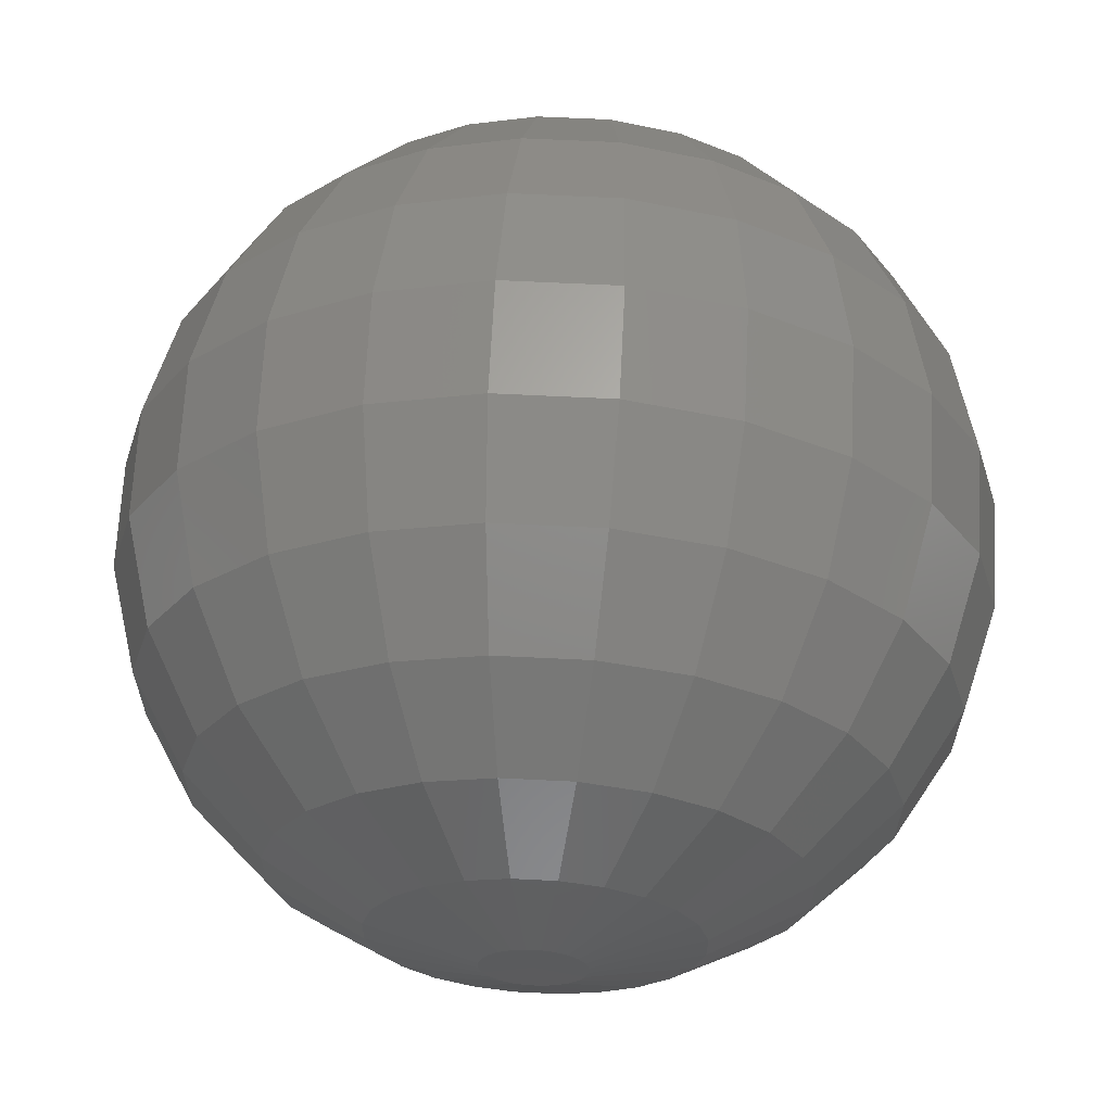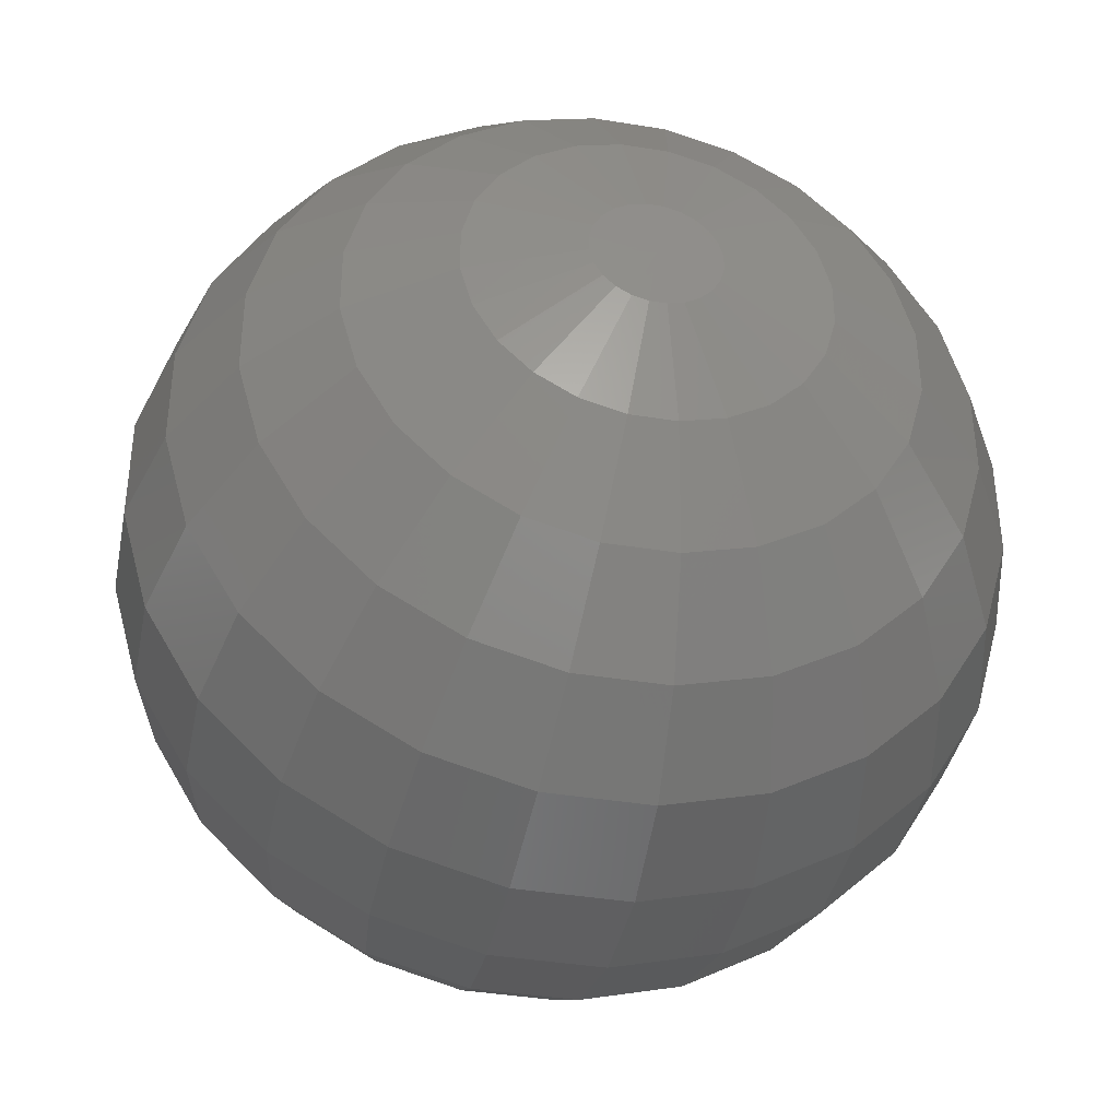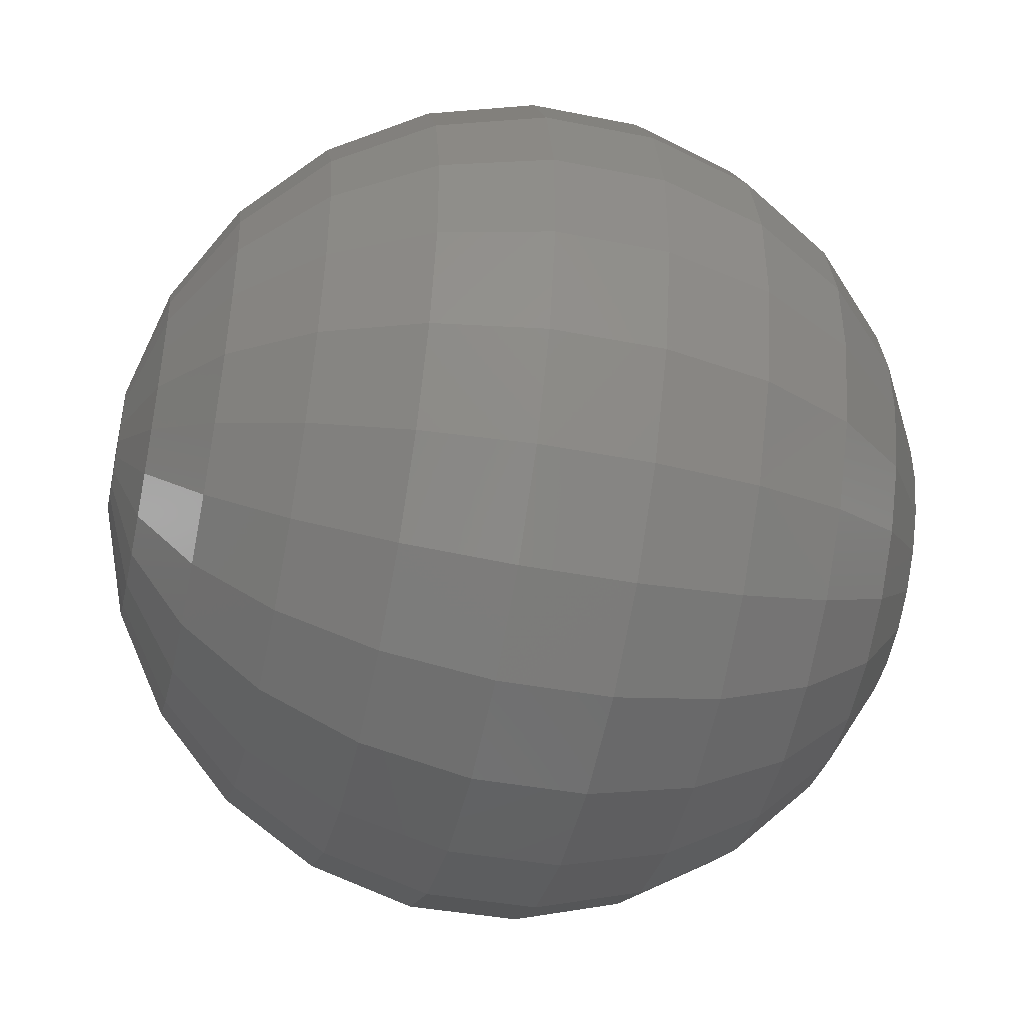
<metadata>
{"format":"stl","ext":"stl","renderer":"f3d","projection":"perspective","resolution":1024,"background":"white","views":[{"elev":63.5,"azim":92.8,"up":"+Z"},{"elev":-40.0,"azim":-101.5,"up":"+Z"},{"elev":-45.4,"azim":-12.4,"up":"+Y"}]}
</metadata>
<code>
# stl→obj: 290 verts, 576 faces
v 0.1053 0.01272 0.001642
v 0.1052 1.424e-16 1.604e-17
v 0.1053 0.01271 -0.001705
v 0.09846 0.03953 -0.005304
v 0.09846 0.03956 0.005108
v 0.08487 0.06366 -0.008541
v 0.08487 0.0637 0.008226
v 0.06549 0.08345 -0.0112
v 0.06549 0.0835 0.01078
v 0.04166 0.09761 0.01261
v 0.04166 0.09755 -0.01309
v 0.01498 0.1051 0.01357
v 0.01498 0.105 -0.01409
v -0.01271 0.1054 0.01361
v -0.01271 0.1053 -0.01413
v -0.03954 0.09842 -0.01321
v -0.03954 0.09849 0.01272
v -0.06368 0.08484 -0.01138
v -0.06368 0.08489 0.01096
v -0.08347 0.06547 -0.008784
v -0.08347 0.06552 0.008461
v -0.09758 0.04167 0.005381
v -0.09758 0.04164 -0.005587
v -0.105 0.01499 0.001936
v -0.105 0.01498 -0.00201
v -0.1052 1.241e-16 1.727e-17
v 0.1053 0.01186 0.004878
v 0.09846 0.03689 0.01517
v 0.08487 0.0594 0.02443
v 0.06549 0.07786 0.03203
v 0.04166 0.09102 0.03744
v 0.01498 0.09798 0.0403
v -0.01271 0.09826 0.04042
v -0.03954 0.09184 0.03778
v -0.06368 0.07916 0.03256
v -0.08347 0.06109 0.02513
v -0.09758 0.03886 0.01598
v -0.105 0.01398 0.005749
v 0.1053 0.01019 0.007781
v 0.09846 0.0317 0.0242
v 0.08487 0.05105 0.03897
v 0.06549 0.06692 0.05109
v 0.04166 0.07823 0.05972
v 0.01498 0.08421 0.06429
v -0.01271 0.08445 0.06447
v -0.03954 0.07893 0.06026
v -0.06368 0.06804 0.05194
v -0.08347 0.05251 0.04008
v -0.09758 0.0334 0.0255
v -0.105 0.01201 0.00917
v 0.1053 0.007831 0.01015
v 0.09846 0.02436 0.03158
v 0.08487 0.03922 0.05086
v 0.06549 0.05142 0.06667
v 0.04166 0.06011 0.07793
v 0.01498 0.0647 0.08389
v -0.01271 0.06489 0.08413
v -0.03954 0.06065 0.07863
v -0.06368 0.05228 0.06778
v -0.08347 0.04034 0.05231
v -0.09758 0.02566 0.03327
v -0.105 0.00923 0.01197
v 0.1053 0.004936 0.01183
v 0.09846 0.01535 0.03681
v 0.08487 0.02473 0.05928
v 0.06549 0.03241 0.0777
v 0.04166 0.03789 0.09084
v 0.01498 0.04078 0.09778
v -0.01271 0.0409 0.09806
v -0.03954 0.03823 0.09165
v -0.06368 0.03295 0.079
v -0.08347 0.02543 0.06097
v -0.09758 0.01618 0.03878
v -0.105 0.005818 0.01395
v 0.1053 0.001705 0.01271
v 0.09846 0.005304 0.03953
v 0.08487 0.008541 0.06366
v 0.06549 0.0112 0.08345
v 0.04166 0.01309 0.09755
v 0.01498 0.01409 0.105
v -0.01271 0.01413 0.1053
v -0.03954 0.01321 0.09842
v -0.06368 0.01138 0.08484
v -0.08347 0.008784 0.06547
v -0.09758 0.005587 0.04164
v -0.105 0.00201 0.01498
v 0.1053 -0.001642 0.01272
v 0.09846 -0.005108 0.03956
v 0.08487 -0.008226 0.0637
v 0.06549 -0.01078 0.0835
v 0.04166 -0.01261 0.09761
v 0.01498 -0.01357 0.1051
v -0.01271 -0.01361 0.1054
v -0.03954 -0.01272 0.09849
v -0.06368 -0.01096 0.08489
v -0.08347 -0.008461 0.06552
v -0.09758 -0.005381 0.04167
v -0.105 -0.001936 0.01499
v 0.1053 -0.004878 0.01186
v 0.09846 -0.01517 0.03689
v 0.08487 -0.02443 0.0594
v 0.06549 -0.03203 0.07786
v 0.04166 -0.03744 0.09102
v 0.01498 -0.0403 0.09798
v -0.01271 -0.04042 0.09826
v -0.03954 -0.03778 0.09184
v -0.06368 -0.03256 0.07916
v -0.08347 -0.02513 0.06109
v -0.09758 -0.01598 0.03886
v -0.105 -0.005749 0.01398
v 0.1053 -0.007781 0.01019
v 0.09846 -0.0242 0.0317
v 0.08487 -0.03897 0.05105
v 0.06549 -0.05109 0.06692
v 0.04166 -0.05972 0.07823
v 0.01498 -0.06429 0.08421
v -0.01271 -0.06447 0.08445
v -0.03954 -0.06026 0.07893
v -0.06368 -0.05194 0.06804
v -0.08347 -0.04008 0.05251
v -0.09758 -0.0255 0.0334
v -0.105 -0.00917 0.01201
v 0.1053 -0.01015 0.007831
v 0.09846 -0.03158 0.02436
v 0.08487 -0.05086 0.03922
v 0.06549 -0.06667 0.05142
v 0.04166 -0.07793 0.06011
v 0.01498 -0.08389 0.0647
v -0.01271 -0.08413 0.06489
v -0.03954 -0.07863 0.06065
v -0.06368 -0.06778 0.05228
v -0.08347 -0.05231 0.04034
v -0.09758 -0.03327 0.02566
v -0.105 -0.01197 0.00923
v 0.1053 -0.01183 0.004936
v 0.09846 -0.03681 0.01535
v 0.08487 -0.05928 0.02473
v 0.06549 -0.0777 0.03241
v 0.04166 -0.09084 0.03789
v 0.01498 -0.09778 0.04078
v -0.01271 -0.09806 0.0409
v -0.03954 -0.09165 0.03823
v -0.06368 -0.079 0.03295
v -0.08347 -0.06097 0.02543
v -0.09758 -0.03878 0.01618
v -0.105 -0.01395 0.005818
v 0.1053 -0.01271 0.001705
v 0.09846 -0.03953 0.005304
v 0.08487 -0.06366 0.008541
v 0.06549 -0.08345 0.0112
v 0.04166 -0.09755 0.01309
v 0.01498 -0.105 0.01409
v -0.01271 -0.1053 0.01413
v -0.03954 -0.09842 0.01321
v -0.06368 -0.08484 0.01138
v -0.08347 -0.06547 0.008784
v -0.09758 -0.04164 0.005587
v -0.105 -0.01498 0.00201
v 0.1053 -0.01272 -0.001642
v 0.09846 -0.03956 -0.005108
v 0.08487 -0.0637 -0.008226
v 0.06549 -0.0835 -0.01078
v 0.04166 -0.09761 -0.01261
v 0.01498 -0.1051 -0.01357
v -0.01271 -0.1054 -0.01361
v -0.03954 -0.09849 -0.01272
v -0.06368 -0.08489 -0.01096
v -0.08347 -0.06552 -0.008461
v -0.09758 -0.04167 -0.005381
v -0.105 -0.01499 -0.001936
v 0.1053 -0.01186 -0.004878
v 0.09846 -0.03689 -0.01517
v 0.08487 -0.0594 -0.02443
v 0.06549 -0.07786 -0.03203
v 0.04166 -0.09102 -0.03744
v 0.01498 -0.09798 -0.0403
v -0.01271 -0.09826 -0.04042
v -0.03954 -0.09184 -0.03778
v -0.06368 -0.07916 -0.03256
v -0.08347 -0.06109 -0.02513
v -0.09758 -0.03886 -0.01598
v -0.105 -0.01398 -0.005749
v 0.1053 -0.01019 -0.007781
v 0.09846 -0.0317 -0.0242
v 0.08487 -0.05105 -0.03897
v 0.06549 -0.06692 -0.05109
v 0.04166 -0.07823 -0.05972
v 0.01498 -0.08421 -0.06429
v -0.01271 -0.08445 -0.06447
v -0.03954 -0.07893 -0.06026
v -0.06368 -0.06804 -0.05194
v -0.08347 -0.05251 -0.04008
v -0.09758 -0.0334 -0.0255
v -0.105 -0.01201 -0.00917
v 0.1053 -0.007831 -0.01015
v 0.09846 -0.02436 -0.03158
v 0.08487 -0.03922 -0.05086
v 0.06549 -0.05142 -0.06667
v 0.04166 -0.06011 -0.07793
v 0.01498 -0.0647 -0.08389
v -0.01271 -0.06489 -0.08413
v -0.03954 -0.06065 -0.07863
v -0.06368 -0.05228 -0.06778
v -0.08347 -0.04034 -0.05231
v -0.09758 -0.02566 -0.03327
v -0.105 -0.00923 -0.01197
v 0.1053 -0.004936 -0.01183
v 0.09846 -0.01535 -0.03681
v 0.08487 -0.02473 -0.05928
v 0.06549 -0.03241 -0.0777
v 0.04166 -0.03789 -0.09084
v 0.01498 -0.04078 -0.09778
v -0.01271 -0.0409 -0.09806
v -0.03954 -0.03823 -0.09165
v -0.06368 -0.03295 -0.079
v -0.08347 -0.02543 -0.06097
v -0.09758 -0.01618 -0.03878
v -0.105 -0.005818 -0.01395
v 0.1053 -0.001705 -0.01271
v 0.09846 -0.005304 -0.03953
v 0.08487 -0.008541 -0.06366
v 0.06549 -0.0112 -0.08345
v 0.04166 -0.01309 -0.09755
v 0.01498 -0.01409 -0.105
v -0.01271 -0.01413 -0.1053
v -0.03954 -0.01321 -0.09842
v -0.06368 -0.01138 -0.08484
v -0.08347 -0.008784 -0.06547
v -0.09758 -0.005587 -0.04164
v -0.105 -0.00201 -0.01498
v 0.1053 0.001642 -0.01272
v 0.09846 0.005108 -0.03956
v 0.08487 0.008226 -0.0637
v 0.06549 0.01078 -0.0835
v 0.04166 0.01261 -0.09761
v 0.01498 0.01357 -0.1051
v -0.01271 0.01361 -0.1054
v -0.03954 0.01272 -0.09849
v -0.06368 0.01096 -0.08489
v -0.08347 0.008461 -0.06552
v -0.09758 0.005381 -0.04167
v -0.105 0.001936 -0.01499
v 0.1053 0.004878 -0.01186
v 0.09846 0.01517 -0.03689
v 0.08487 0.02443 -0.0594
v 0.06549 0.03203 -0.07786
v 0.04166 0.03744 -0.09102
v 0.01498 0.0403 -0.09798
v -0.01271 0.04042 -0.09826
v -0.03954 0.03778 -0.09184
v -0.06368 0.03256 -0.07916
v -0.08347 0.02513 -0.06109
v -0.09758 0.01598 -0.03886
v -0.105 0.005749 -0.01398
v 0.1053 0.007781 -0.01019
v 0.09846 0.0242 -0.0317
v 0.08487 0.03897 -0.05105
v 0.06549 0.05109 -0.06692
v 0.04166 0.05972 -0.07823
v 0.01498 0.06429 -0.08421
v -0.01271 0.06447 -0.08445
v -0.03954 0.06026 -0.07893
v -0.06368 0.05194 -0.06804
v -0.08347 0.04008 -0.05251
v -0.09758 0.0255 -0.0334
v -0.105 0.00917 -0.01201
v 0.1053 0.01015 -0.007831
v 0.09846 0.03158 -0.02436
v 0.08487 0.05086 -0.03922
v 0.06549 0.06667 -0.05142
v 0.04166 0.07793 -0.06011
v 0.01498 0.08389 -0.0647
v -0.01271 0.08413 -0.06489
v -0.03954 0.07863 -0.06065
v -0.06368 0.06778 -0.05228
v -0.08347 0.05231 -0.04034
v -0.09758 0.03327 -0.02566
v -0.105 0.01197 -0.00923
v 0.1053 0.01183 -0.004936
v 0.09846 0.03681 -0.01535
v 0.08487 0.05928 -0.02473
v 0.06549 0.0777 -0.03241
v 0.04166 0.09084 -0.03789
v 0.01498 0.09778 -0.04078
v -0.01271 0.09806 -0.0409
v -0.03954 0.09165 -0.03823
v -0.06368 0.079 -0.03295
v -0.08347 0.06097 -0.02543
v -0.09758 0.03878 -0.01618
v -0.105 0.01395 -0.005818
f 1 2 3
f 4 1 3
f 1 4 5
f 6 5 4
f 5 6 7
f 8 7 6
f 7 8 9
f 10 8 11
f 8 10 9
f 12 11 13
f 11 12 10
f 14 13 15
f 13 14 12
f 16 14 15
f 14 16 17
f 18 17 16
f 17 18 19
f 20 19 18
f 19 20 21
f 22 20 23
f 20 22 21
f 24 23 25
f 23 24 22
f 24 25 26
f 1 27 2
f 1 28 27
f 28 1 5
f 5 29 28
f 29 5 7
f 7 30 29
f 30 7 9
f 10 30 9
f 30 10 31
f 12 31 10
f 31 12 32
f 14 32 12
f 32 14 33
f 34 14 17
f 14 34 33
f 35 17 19
f 17 35 34
f 35 21 36
f 21 35 19
f 36 22 37
f 22 36 21
f 37 24 38
f 24 37 22
f 24 26 38
f 27 39 2
f 27 40 39
f 40 27 28
f 28 41 40
f 41 28 29
f 29 42 41
f 42 29 30
f 31 42 30
f 42 31 43
f 32 43 31
f 43 32 44
f 33 44 32
f 44 33 45
f 46 33 34
f 33 46 45
f 47 34 35
f 34 47 46
f 47 36 48
f 36 47 35
f 48 37 49
f 37 48 36
f 49 38 50
f 38 49 37
f 38 26 50
f 39 51 2
f 39 52 51
f 52 39 40
f 40 53 52
f 53 40 41
f 41 54 53
f 54 41 42
f 43 54 42
f 54 43 55
f 44 55 43
f 55 44 56
f 45 56 44
f 56 45 57
f 58 45 46
f 45 58 57
f 59 46 47
f 46 59 58
f 59 48 60
f 48 59 47
f 60 49 61
f 49 60 48
f 61 50 62
f 50 61 49
f 50 26 62
f 51 63 2
f 51 64 63
f 64 51 52
f 52 65 64
f 65 52 53
f 53 66 65
f 66 53 54
f 66 55 67
f 55 66 54
f 67 56 68
f 56 67 55
f 68 57 69
f 57 68 56
f 69 58 70
f 58 69 57
f 70 59 71
f 59 70 58
f 71 60 72
f 60 71 59
f 72 61 73
f 61 72 60
f 73 62 74
f 62 73 61
f 62 26 74
f 63 75 2
f 63 76 75
f 76 63 64
f 64 77 76
f 77 64 65
f 65 78 77
f 78 65 66
f 78 67 79
f 67 78 66
f 79 68 80
f 68 79 67
f 80 69 81
f 69 80 68
f 81 70 82
f 70 81 69
f 82 71 83
f 71 82 70
f 83 72 84
f 72 83 71
f 84 73 85
f 73 84 72
f 85 74 86
f 74 85 73
f 74 26 86
f 75 87 2
f 87 76 88
f 76 87 75
f 88 77 89
f 77 88 76
f 89 78 90
f 78 89 77
f 90 79 91
f 79 90 78
f 91 80 92
f 80 91 79
f 92 81 93
f 81 92 80
f 93 82 94
f 82 93 81
f 94 83 95
f 83 94 82
f 95 84 96
f 84 95 83
f 84 97 96
f 97 84 85
f 85 98 97
f 98 85 86
f 86 26 98
f 2 87 99
f 99 88 100
f 88 99 87
f 100 89 101
f 89 100 88
f 101 90 102
f 90 101 89
f 102 91 103
f 91 102 90
f 103 92 104
f 92 103 91
f 104 93 105
f 93 104 92
f 105 94 106
f 94 105 93
f 106 95 107
f 95 106 94
f 95 108 107
f 108 95 96
f 96 109 108
f 109 96 97
f 97 110 109
f 110 97 98
f 26 110 98
f 2 99 111
f 111 100 112
f 100 111 99
f 112 101 113
f 101 112 100
f 113 102 114
f 102 113 101
f 114 103 115
f 103 114 102
f 115 104 116
f 104 115 103
f 116 105 117
f 105 116 104
f 117 106 118
f 106 117 105
f 118 107 119
f 107 118 106
f 107 120 119
f 120 107 108
f 108 121 120
f 121 108 109
f 109 122 121
f 122 109 110
f 26 122 110
f 2 111 123
f 123 112 124
f 112 123 111
f 124 113 125
f 113 124 112
f 125 114 126
f 114 125 113
f 126 115 127
f 115 126 114
f 127 116 128
f 116 127 115
f 128 117 129
f 117 128 116
f 129 118 130
f 118 129 117
f 130 119 131
f 119 130 118
f 119 132 131
f 132 119 120
f 120 133 132
f 133 120 121
f 121 134 133
f 134 121 122
f 26 134 122
f 2 123 135
f 135 124 136
f 124 135 123
f 136 125 137
f 125 136 124
f 137 126 138
f 126 137 125
f 126 139 138
f 139 126 127
f 127 140 139
f 140 127 128
f 128 141 140
f 141 128 129
f 141 130 142
f 130 141 129
f 142 131 143
f 131 142 130
f 131 144 143
f 144 131 132
f 132 145 144
f 145 132 133
f 133 146 145
f 146 133 134
f 26 146 134
f 2 135 147
f 147 136 148
f 136 147 135
f 148 137 149
f 137 148 136
f 149 138 150
f 138 149 137
f 138 151 150
f 151 138 139
f 139 152 151
f 152 139 140
f 140 153 152
f 153 140 141
f 153 142 154
f 142 153 141
f 154 143 155
f 143 154 142
f 143 156 155
f 156 143 144
f 144 157 156
f 157 144 145
f 145 158 157
f 158 145 146
f 26 158 146
f 2 147 159
f 159 148 160
f 148 159 147
f 160 149 161
f 149 160 148
f 161 150 162
f 150 161 149
f 162 151 163
f 151 162 150
f 163 152 164
f 152 163 151
f 164 153 165
f 153 164 152
f 153 166 165
f 166 153 154
f 154 167 166
f 167 154 155
f 155 168 167
f 168 155 156
f 156 169 168
f 169 156 157
f 157 170 169
f 170 157 158
f 26 170 158
f 2 159 171
f 172 159 160
f 159 172 171
f 173 160 161
f 160 173 172
f 174 161 162
f 161 174 173
f 174 163 175
f 163 174 162
f 175 164 176
f 164 175 163
f 176 165 177
f 165 176 164
f 165 178 177
f 178 165 166
f 166 179 178
f 179 166 167
f 168 179 167
f 179 168 180
f 169 180 168
f 180 169 181
f 170 181 169
f 181 170 182
f 26 182 170
f 2 171 183
f 184 171 172
f 171 184 183
f 185 172 173
f 172 185 184
f 186 173 174
f 173 186 185
f 186 175 187
f 175 186 174
f 187 176 188
f 176 187 175
f 188 177 189
f 177 188 176
f 177 190 189
f 190 177 178
f 178 191 190
f 191 178 179
f 180 191 179
f 191 180 192
f 181 192 180
f 192 181 193
f 182 193 181
f 193 182 194
f 26 194 182
f 2 183 195
f 196 183 184
f 183 196 195
f 197 184 185
f 184 197 196
f 198 185 186
f 185 198 197
f 198 187 199
f 187 198 186
f 199 188 200
f 188 199 187
f 200 189 201
f 189 200 188
f 189 202 201
f 202 189 190
f 190 203 202
f 203 190 191
f 192 203 191
f 203 192 204
f 193 204 192
f 204 193 205
f 194 205 193
f 205 194 206
f 26 206 194
f 2 195 207
f 208 195 196
f 195 208 207
f 209 196 197
f 196 209 208
f 210 197 198
f 197 210 209
f 210 199 211
f 199 210 198
f 211 200 212
f 200 211 199
f 212 201 213
f 201 212 200
f 213 202 214
f 202 213 201
f 214 203 215
f 203 214 202
f 204 215 203
f 215 204 216
f 205 216 204
f 216 205 217
f 206 217 205
f 217 206 218
f 26 218 206
f 2 207 219
f 220 207 208
f 207 220 219
f 221 208 209
f 208 221 220
f 222 209 210
f 209 222 221
f 222 211 223
f 211 222 210
f 223 212 224
f 212 223 211
f 224 213 225
f 213 224 212
f 225 214 226
f 214 225 213
f 226 215 227
f 215 226 214
f 216 227 215
f 227 216 228
f 217 228 216
f 228 217 229
f 218 229 217
f 229 218 230
f 26 230 218
f 231 2 219
f 232 219 220
f 219 232 231
f 233 220 221
f 220 233 232
f 234 221 222
f 221 234 233
f 234 223 235
f 223 234 222
f 235 224 236
f 224 235 223
f 236 225 237
f 225 236 224
f 237 226 238
f 226 237 225
f 238 227 239
f 227 238 226
f 239 228 240
f 228 239 227
f 229 240 228
f 240 229 241
f 230 241 229
f 241 230 242
f 242 230 26
f 243 2 231
f 232 243 231
f 243 232 244
f 233 244 232
f 244 233 245
f 234 245 233
f 245 234 246
f 246 235 247
f 235 246 234
f 247 236 248
f 236 247 235
f 248 237 249
f 237 248 236
f 249 238 250
f 238 249 237
f 250 239 251
f 239 250 238
f 252 239 240
f 239 252 251
f 253 240 241
f 240 253 252
f 254 241 242
f 241 254 253
f 254 242 26
f 255 2 243
f 244 255 243
f 255 244 256
f 245 256 244
f 256 245 257
f 246 257 245
f 257 246 258
f 258 247 259
f 247 258 246
f 259 248 260
f 248 259 247
f 260 249 261
f 249 260 248
f 261 250 262
f 250 261 249
f 262 251 263
f 251 262 250
f 264 251 252
f 251 264 263
f 265 252 253
f 252 265 264
f 266 253 254
f 253 266 265
f 266 254 26
f 267 2 255
f 256 267 255
f 267 256 268
f 257 268 256
f 268 257 269
f 258 269 257
f 269 258 270
f 270 259 271
f 259 270 258
f 271 260 272
f 260 271 259
f 272 261 273
f 261 272 260
f 273 262 274
f 262 273 261
f 274 263 275
f 263 274 262
f 276 263 264
f 263 276 275
f 277 264 265
f 264 277 276
f 278 265 266
f 265 278 277
f 278 266 26
f 279 2 267
f 268 279 267
f 279 268 280
f 269 280 268
f 280 269 281
f 270 281 269
f 281 270 282
f 283 270 271
f 270 283 282
f 284 271 272
f 271 284 283
f 285 272 273
f 272 285 284
f 274 285 273
f 285 274 286
f 275 286 274
f 286 275 287
f 288 275 276
f 275 288 287
f 289 276 277
f 276 289 288
f 290 277 278
f 277 290 289
f 290 278 26
f 3 2 279
f 280 3 279
f 3 280 4
f 281 4 280
f 4 281 6
f 282 6 281
f 6 282 8
f 11 282 283
f 282 11 8
f 13 283 284
f 283 13 11
f 15 284 285
f 284 15 13
f 286 15 285
f 15 286 16
f 287 16 286
f 16 287 18
f 20 287 288
f 287 20 18
f 23 288 289
f 288 23 20
f 25 289 290
f 289 25 23
f 25 290 26

</code>
